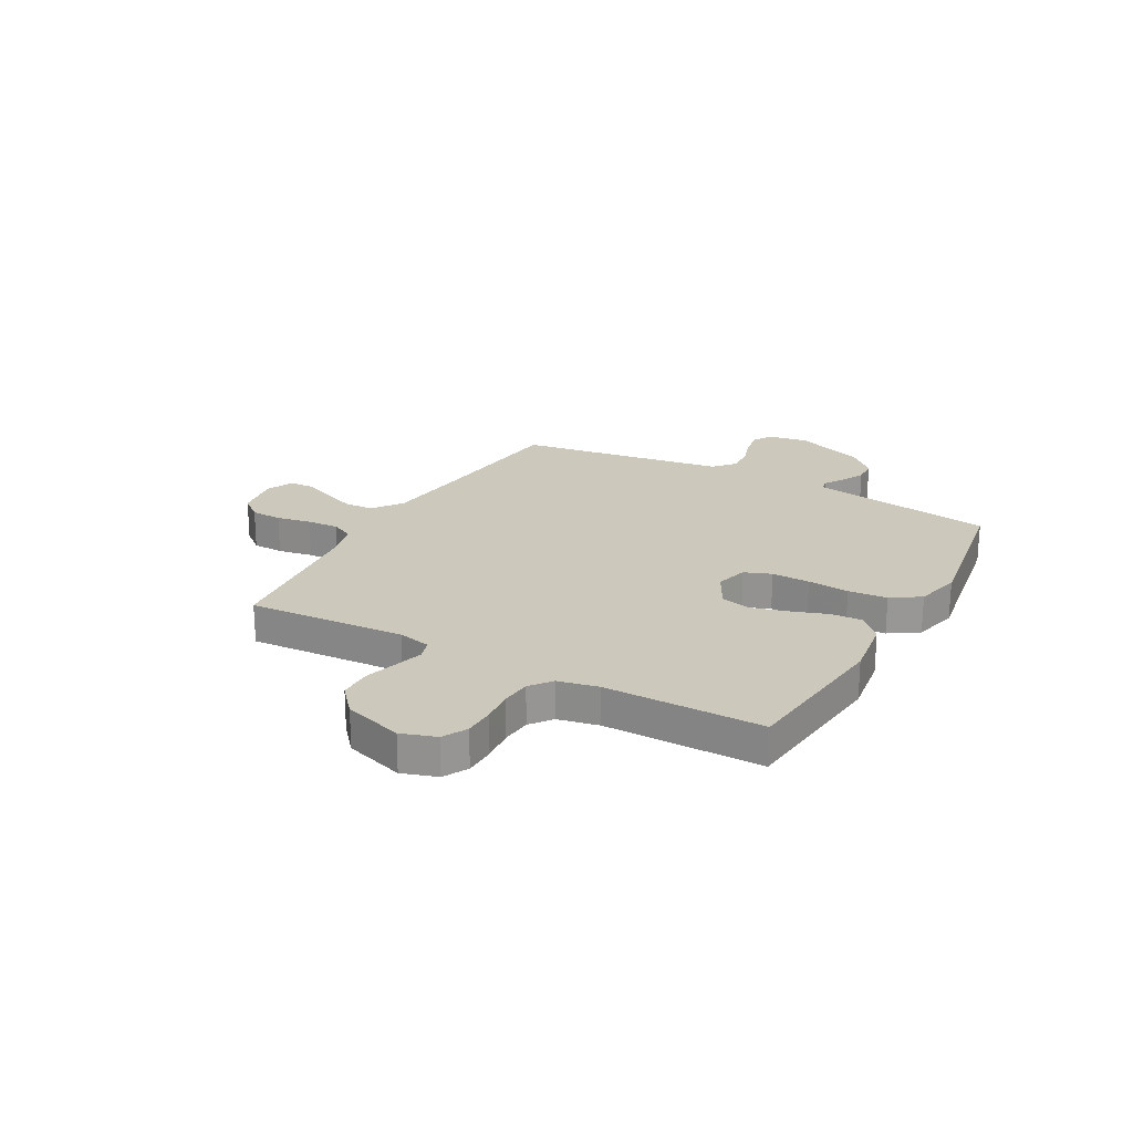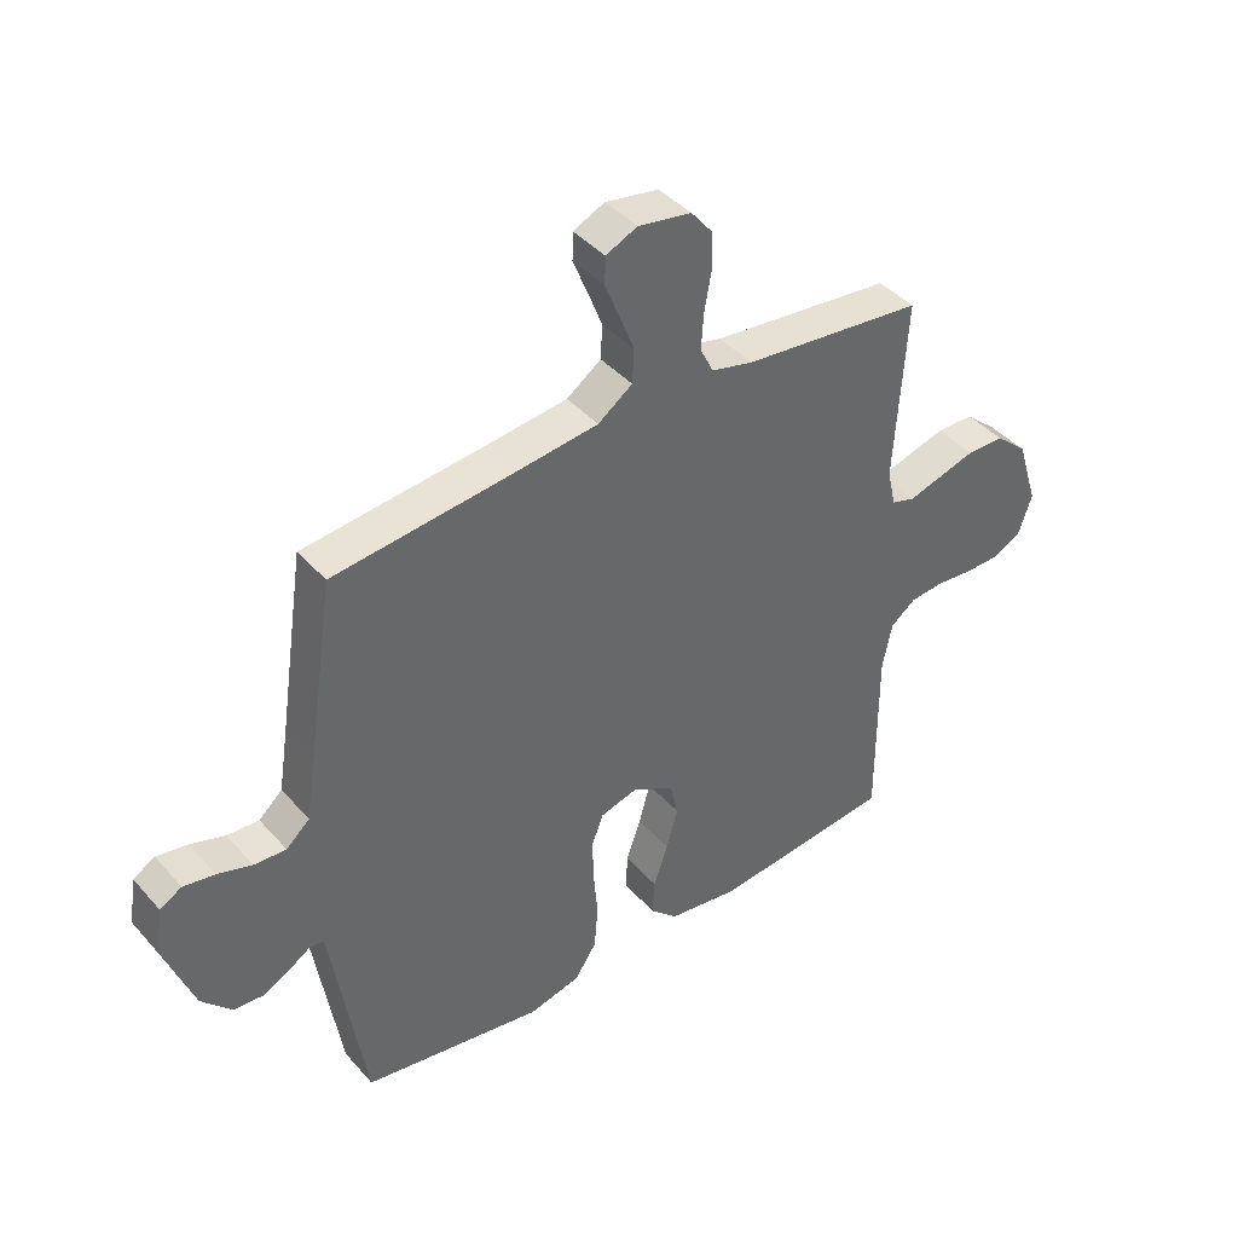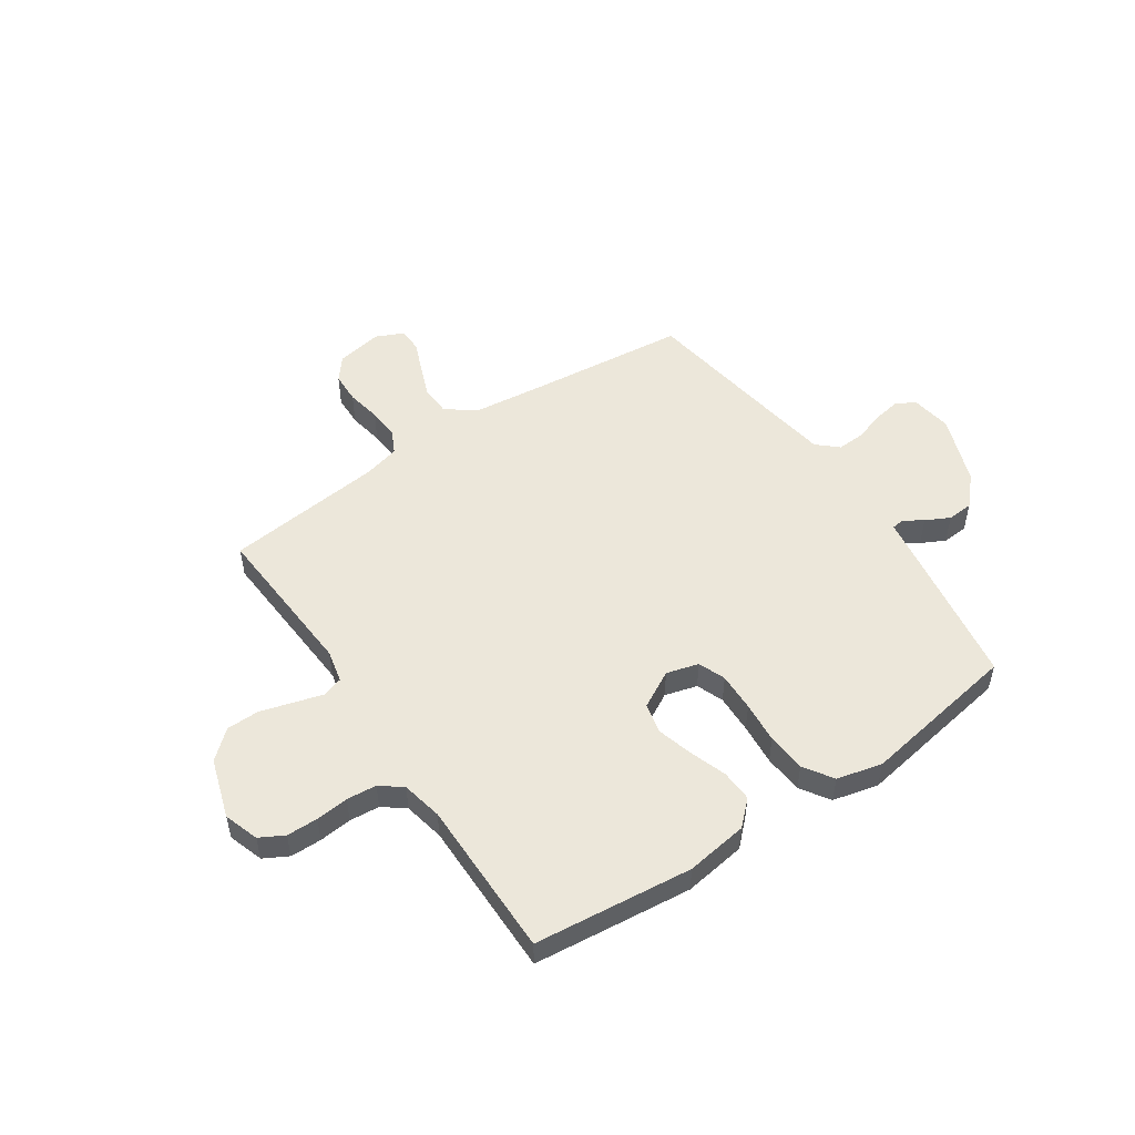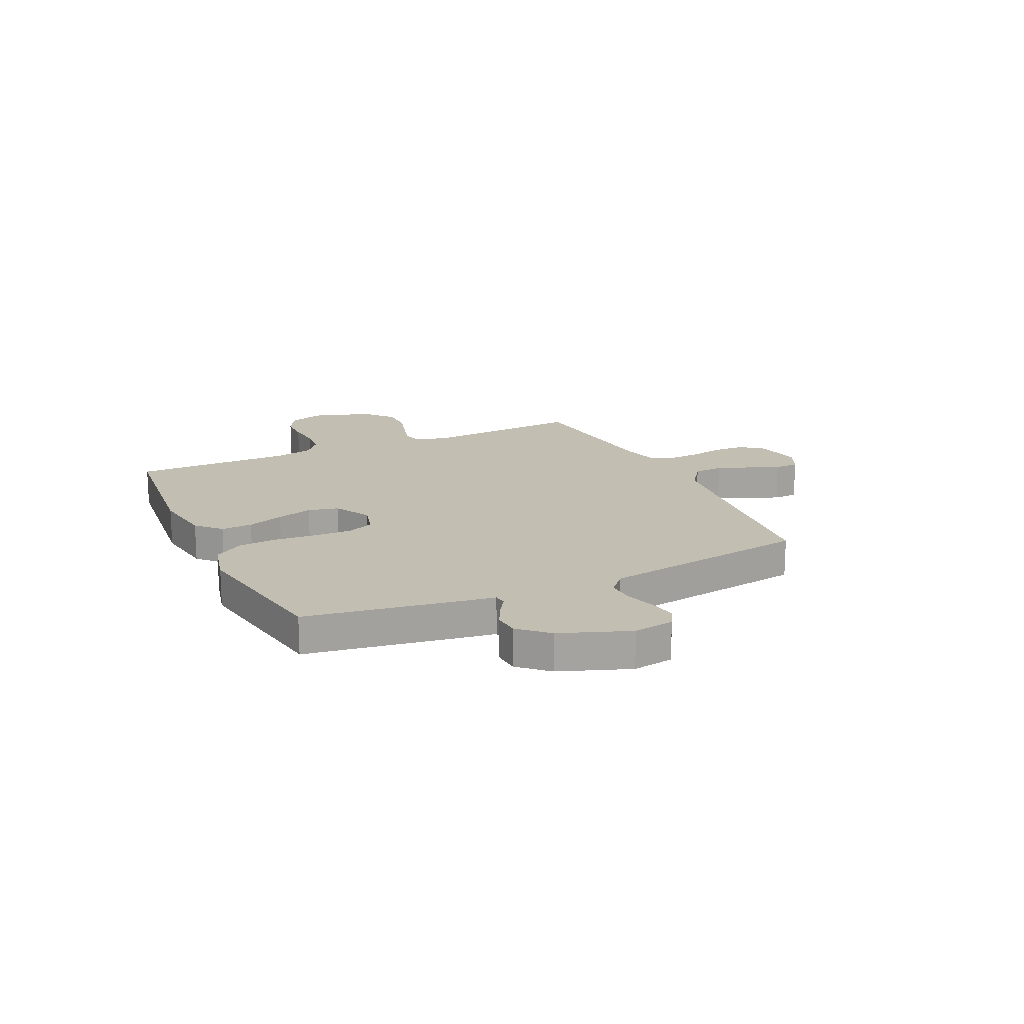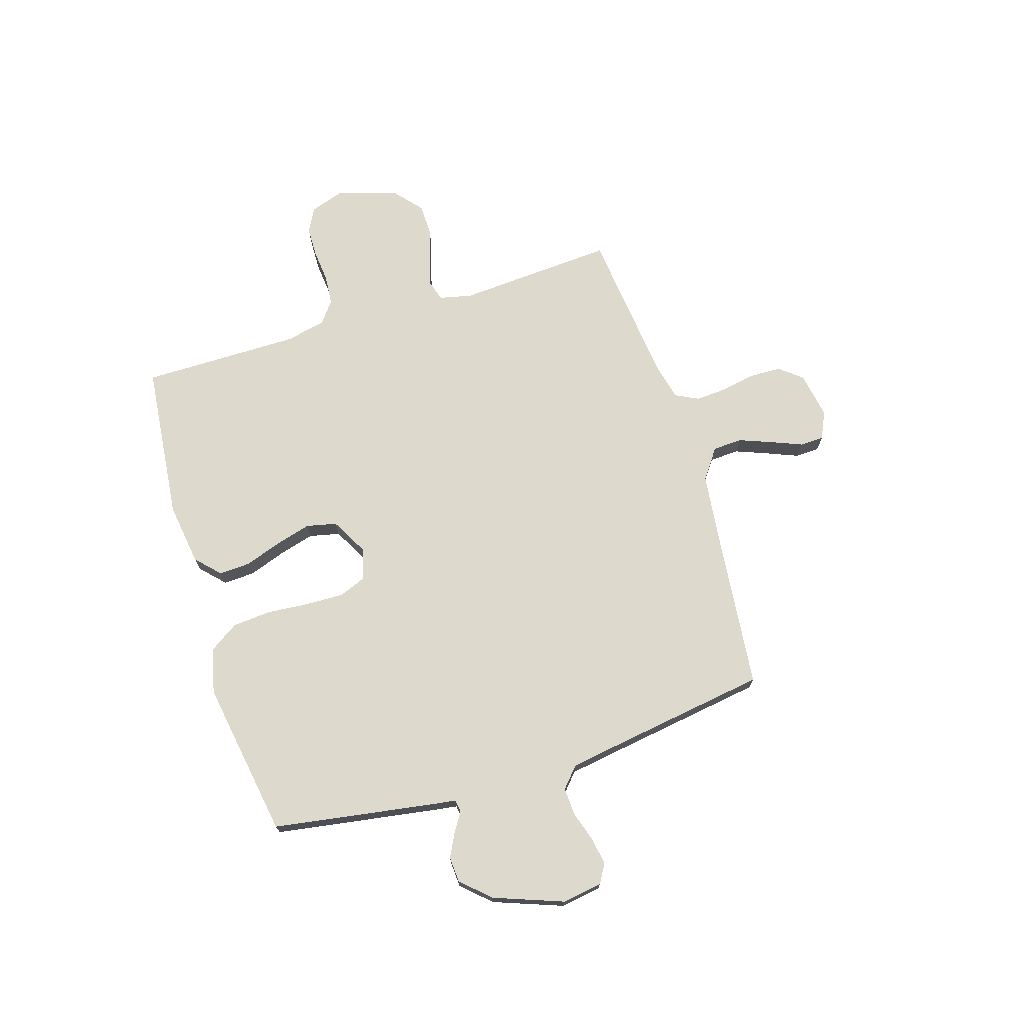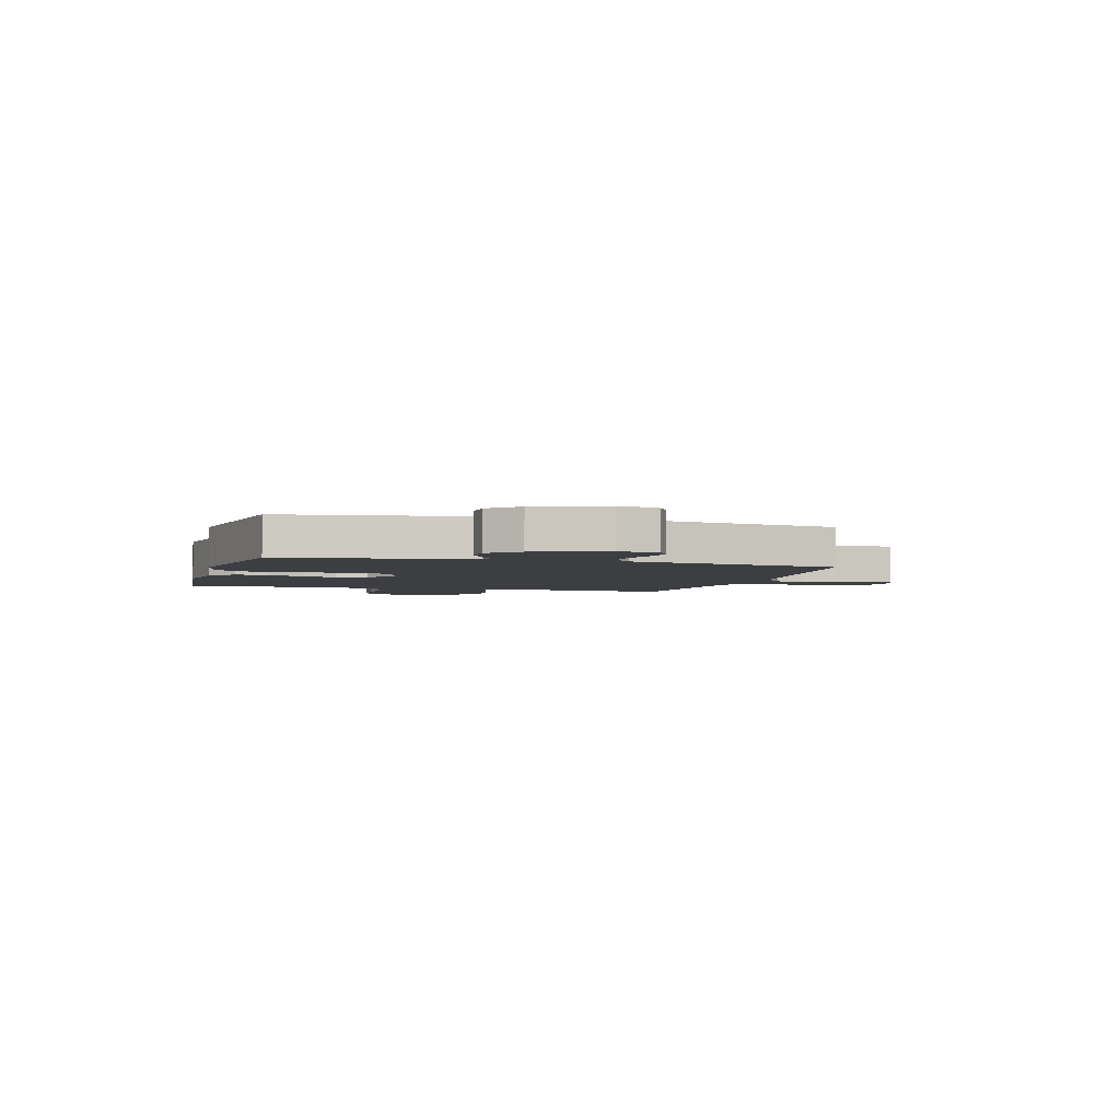
<metadata>
{"format":"obj","ext":"obj","renderer":"f3d","projection":"perspective","resolution":1024,"background":"white","views":[{"elev":22.2,"azim":119.0,"up":"+Y"},{"elev":41.4,"azim":-37.3,"up":"+Z"},{"elev":52.0,"azim":145.9,"up":"+Y"},{"elev":17.4,"azim":-115.1,"up":"+Y"},{"elev":72.0,"azim":-107.3,"up":"+Y"},{"elev":-3.4,"azim":-106.1,"up":"+Y"}]}
</metadata>
<code>
v 0.5 0.07 0.5
v 0.481 0.07 0.2
v 0.495 0.07 0.138
v 0.534 0.07 0.126
v 0.589 0.07 0.142
v 0.651 0.07 0.16
v 0.713 0.07 0.159
v 0.766 0.07 0.113
v 0.802 0.07 0
v 0.78 0.07 -0.066
v 0.734 0.07 -0.091
v 0.675 0.07 -0.092
v 0.613 0.07 -0.086
v 0.556 0.07 -0.091
v 0.515 0.07 -0.123
v 0.499 0.07 -0.2
v 0.5 0.07 -0.5
v 0.2 0.07 -0.532
v 0.082 0.07 -0.515
v 0.037 0.07 -0.472
v 0.04 0.07 -0.412
v 0.064 0.07 -0.343
v 0.083 0.07 -0.275
v 0.07 0.07 -0.217
v 0 0.07 -0.179
v -0.061 0.07 -0.196
v -0.081 0.07 -0.247
v -0.079 0.07 -0.32
v -0.072 0.07 -0.399
v -0.078 0.07 -0.473
v -0.114 0.07 -0.528
v -0.2 0.07 -0.549
v -0.5 0.07 -0.5
v -0.548 0.07 -0.2
v -0.556 0.07 -0.146
v -0.58 0.07 -0.143
v -0.616 0.07 -0.166
v -0.661 0.07 -0.189
v -0.71 0.07 -0.186
v -0.76 0.07 -0.132
v -0.809 0.07 0
v -0.797 0.07 0.077
v -0.761 0.07 0.098
v -0.709 0.07 0.089
v -0.652 0.07 0.071
v -0.599 0.07 0.068
v -0.56 0.07 0.103
v -0.545 0.07 0.2
v -0.5 0.07 0.5
v -0.2 0.07 0.532
v -0.065 0.07 0.548
v -0.008 0.07 0.589
v -0.005 0.07 0.645
v -0.029 0.07 0.707
v -0.053 0.07 0.766
v -0.052 0.07 0.812
v 0 0.07 0.836
v 0.088 0.07 0.821
v 0.123 0.07 0.778
v 0.125 0.07 0.719
v 0.113 0.07 0.653
v 0.109 0.07 0.593
v 0.131 0.07 0.549
v 0.2 0.07 0.532
v 0.5 0 0.5
v 0.481 0 0.2
v 0.495 0 0.138
v 0.534 0 0.126
v 0.589 0 0.142
v 0.651 0 0.16
v 0.713 0 0.159
v 0.766 0 0.113
v 0.802 0 0
v 0.78 0 -0.066
v 0.734 0 -0.091
v 0.675 0 -0.092
v 0.613 0 -0.086
v 0.556 0 -0.091
v 0.515 0 -0.123
v 0.499 0 -0.2
v 0.5 0 -0.5
v 0.2 0 -0.532
v 0.082 0 -0.515
v 0.037 0 -0.472
v 0.04 0 -0.412
v 0.064 0 -0.343
v 0.083 0 -0.275
v 0.07 0 -0.217
v 0 0 -0.179
v -0.061 0 -0.196
v -0.081 0 -0.247
v -0.079 0 -0.32
v -0.072 0 -0.399
v -0.078 0 -0.473
v -0.114 0 -0.528
v -0.2 0 -0.549
v -0.5 0 -0.5
v -0.548 0 -0.2
v -0.556 0 -0.146
v -0.58 0 -0.143
v -0.616 0 -0.166
v -0.661 0 -0.189
v -0.71 0 -0.186
v -0.76 0 -0.132
v -0.809 0 0
v -0.797 0 0.077
v -0.761 0 0.098
v -0.709 0 0.089
v -0.652 0 0.071
v -0.599 0 0.068
v -0.56 0 0.103
v -0.545 0 0.2
v -0.5 0 0.5
v -0.2 0 0.532
v -0.065 0 0.548
v -0.008 0 0.589
v -0.005 0 0.645
v -0.029 0 0.707
v -0.053 0 0.766
v -0.052 0 0.812
v 0 0 0.836
v 0.088 0 0.821
v 0.123 0 0.778
v 0.125 0 0.719
v 0.113 0 0.653
v 0.109 0 0.593
v 0.131 0 0.549
v 0.2 0 0.532
f 58 59 60 61
f 58 61 62
f 57 58 62
f 54 55 56 57
f 53 54 57 62
f 52 53 62 63
f 48 49 50
f 47 48 50 51
f 42 43 44 45
f 42 45 46
f 41 42 46
f 40 41 46
f 39 40 46 47
f 36 37 38 39
f 32 33 34 35
f 30 31 32 35
f 28 29 30 35
f 27 28 35
f 26 27 35
f 25 26 35 36
f 19 20 21 22
f 19 22 23
f 16 17 18 19
f 15 16 19 23
f 14 15 23 24
f 10 11 12 13
f 10 13 14
f 9 10 14
f 4 5 6 7
f 4 7 8 9
f 64 1 2
f 63 64 2 3
f 51 52 63 3
f 36 39 47 51
f 25 36 51 3
f 9 14 24 25
f 3 4 9 25
f 125 124 123 122
f 126 125 122
f 126 122 121
f 121 120 119 118
f 126 121 118 117
f 127 126 117 116
f 114 113 112
f 115 114 112 111
f 109 108 107 106
f 110 109 106
f 110 106 105
f 110 105 104
f 111 110 104 103
f 103 102 101 100
f 99 98 97 96
f 99 96 95 94
f 99 94 93 92
f 99 92 91
f 99 91 90
f 100 99 90 89
f 86 85 84 83
f 87 86 83
f 83 82 81 80
f 87 83 80 79
f 88 87 79 78
f 77 76 75 74
f 78 77 74
f 78 74 73
f 71 70 69 68
f 73 72 71 68
f 66 65 128
f 67 66 128 127
f 67 127 116 115
f 115 111 103 100
f 67 115 100 89
f 89 88 78 73
f 89 73 68 67
f 1 65 66 2
f 2 66 67 3
f 3 67 68 4
f 4 68 69 5
f 5 69 70 6
f 6 70 71 7
f 7 71 72 8
f 8 72 73 9
f 9 73 74 10
f 10 74 75 11
f 11 75 76 12
f 12 76 77 13
f 13 77 78 14
f 14 78 79 15
f 15 79 80 16
f 16 80 81 17
f 17 81 82 18
f 18 82 83 19
f 19 83 84 20
f 20 84 85 21
f 21 85 86 22
f 22 86 87 23
f 23 87 88 24
f 24 88 89 25
f 25 89 90 26
f 26 90 91 27
f 27 91 92 28
f 28 92 93 29
f 29 93 94 30
f 30 94 95 31
f 31 95 96 32
f 32 96 97 33
f 33 97 98 34
f 34 98 99 35
f 35 99 100 36
f 36 100 101 37
f 37 101 102 38
f 38 102 103 39
f 39 103 104 40
f 40 104 105 41
f 41 105 106 42
f 42 106 107 43
f 43 107 108 44
f 44 108 109 45
f 45 109 110 46
f 46 110 111 47
f 47 111 112 48
f 48 112 113 49
f 49 113 114 50
f 50 114 115 51
f 51 115 116 52
f 52 116 117 53
f 53 117 118 54
f 54 118 119 55
f 55 119 120 56
f 56 120 121 57
f 57 121 122 58
f 58 122 123 59
f 59 123 124 60
f 60 124 125 61
f 61 125 126 62
f 62 126 127 63
f 63 127 128 64
f 64 128 65 1

</code>
